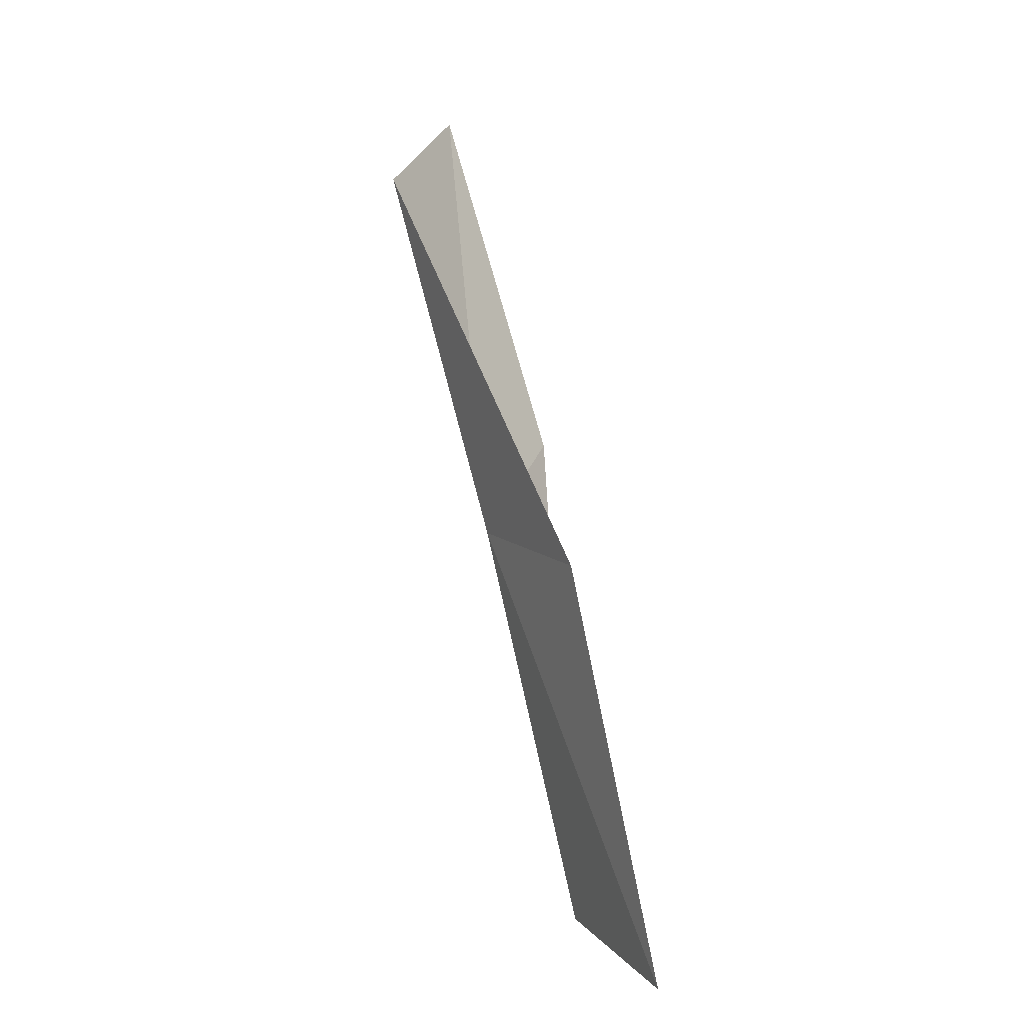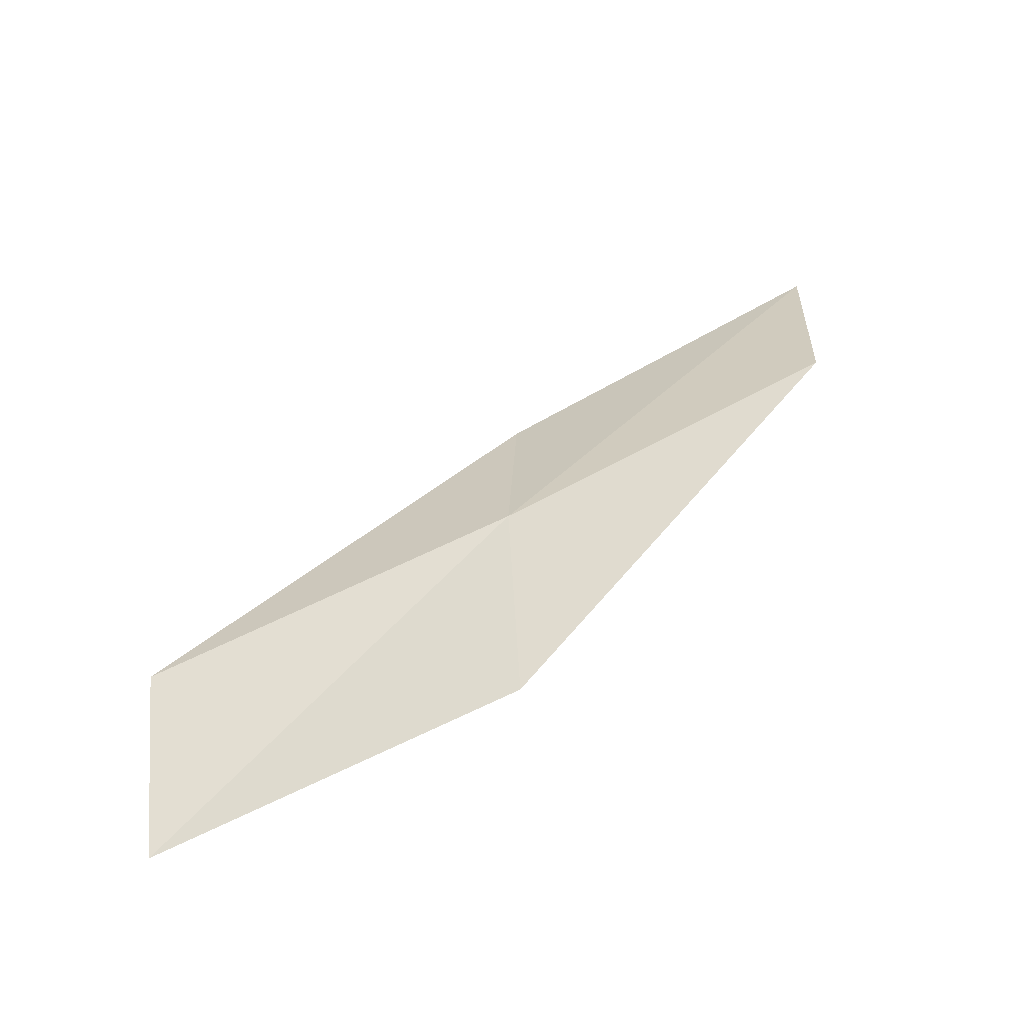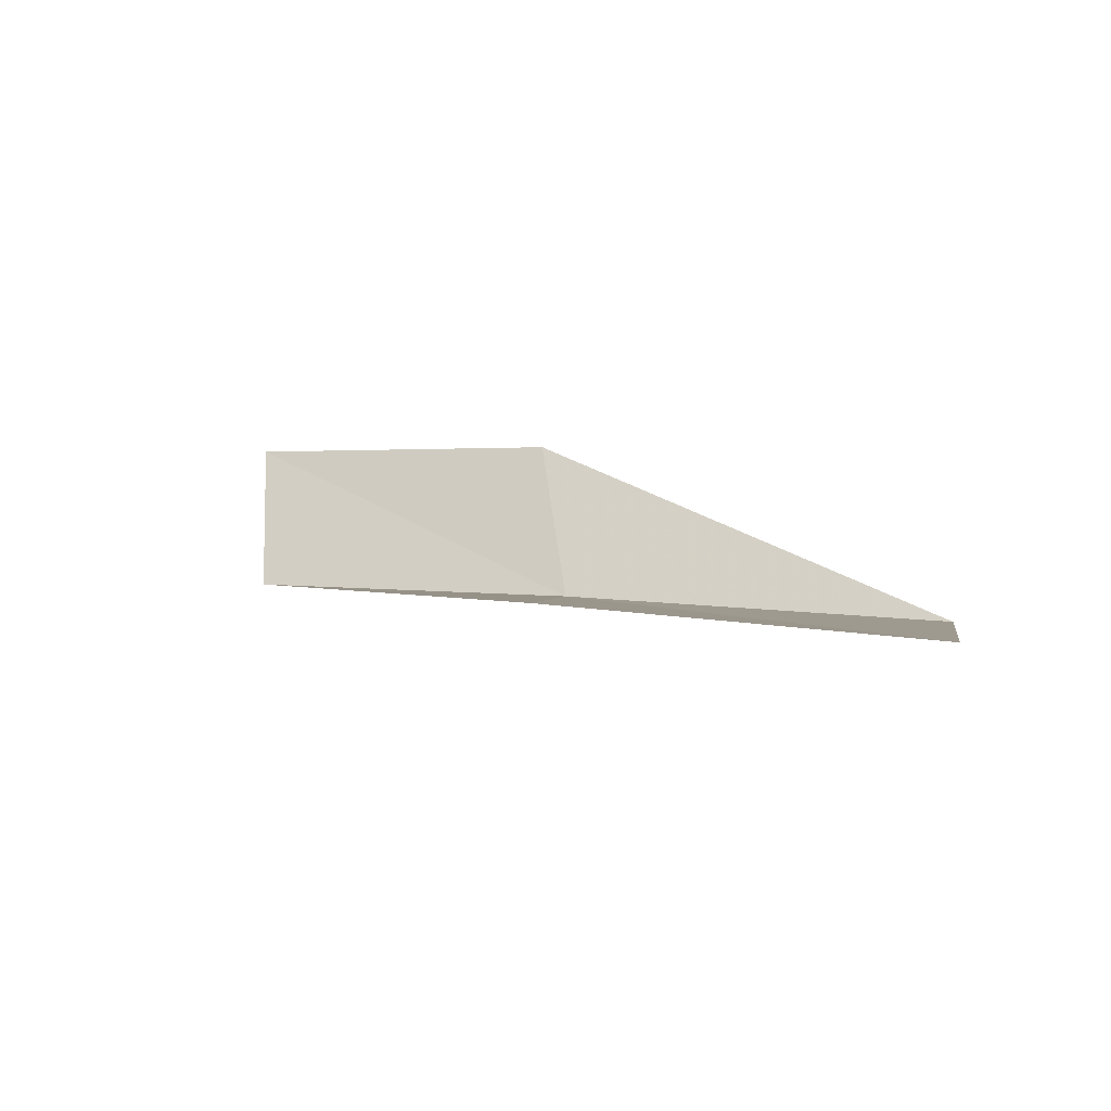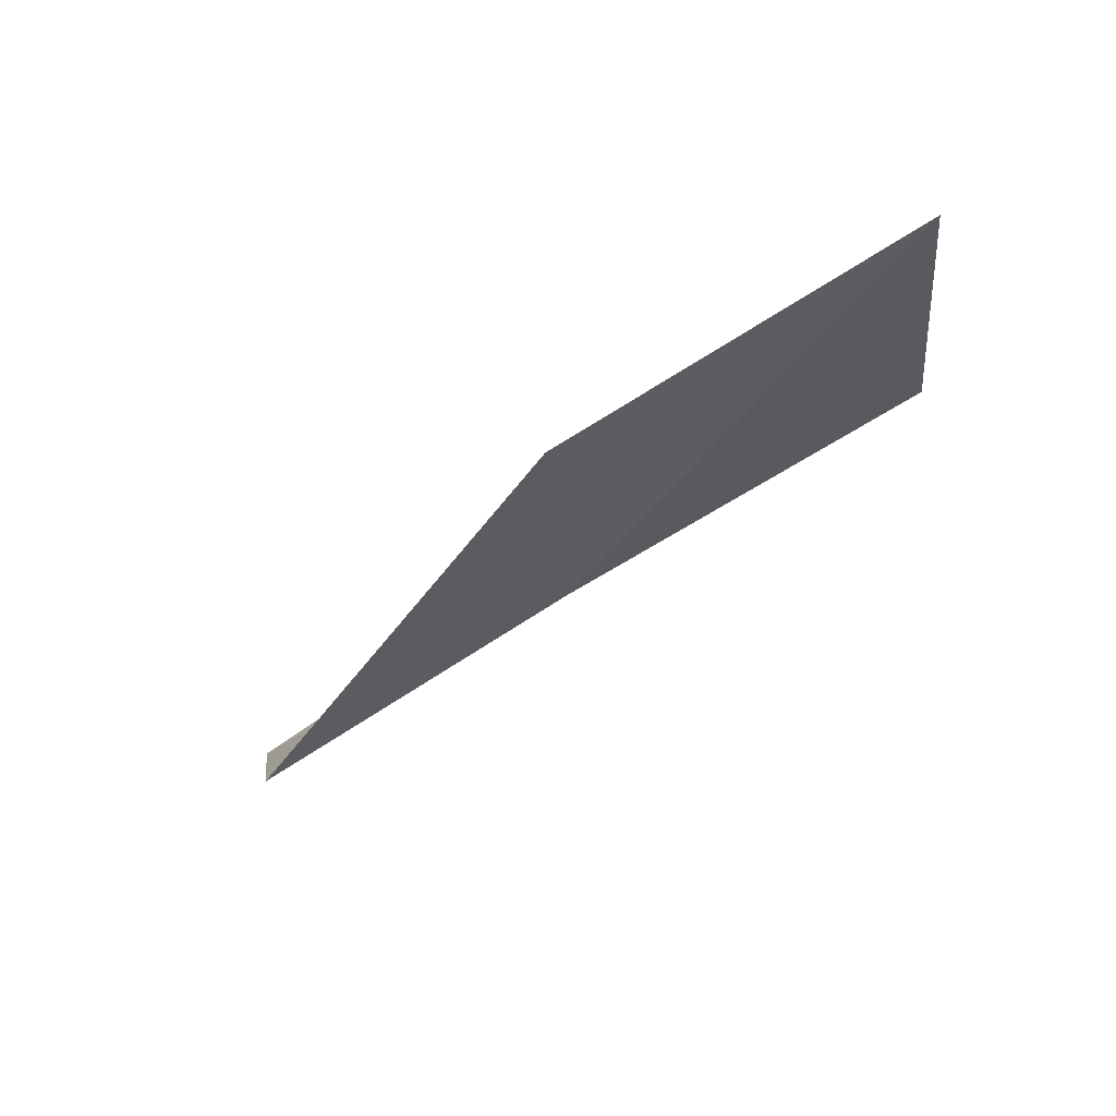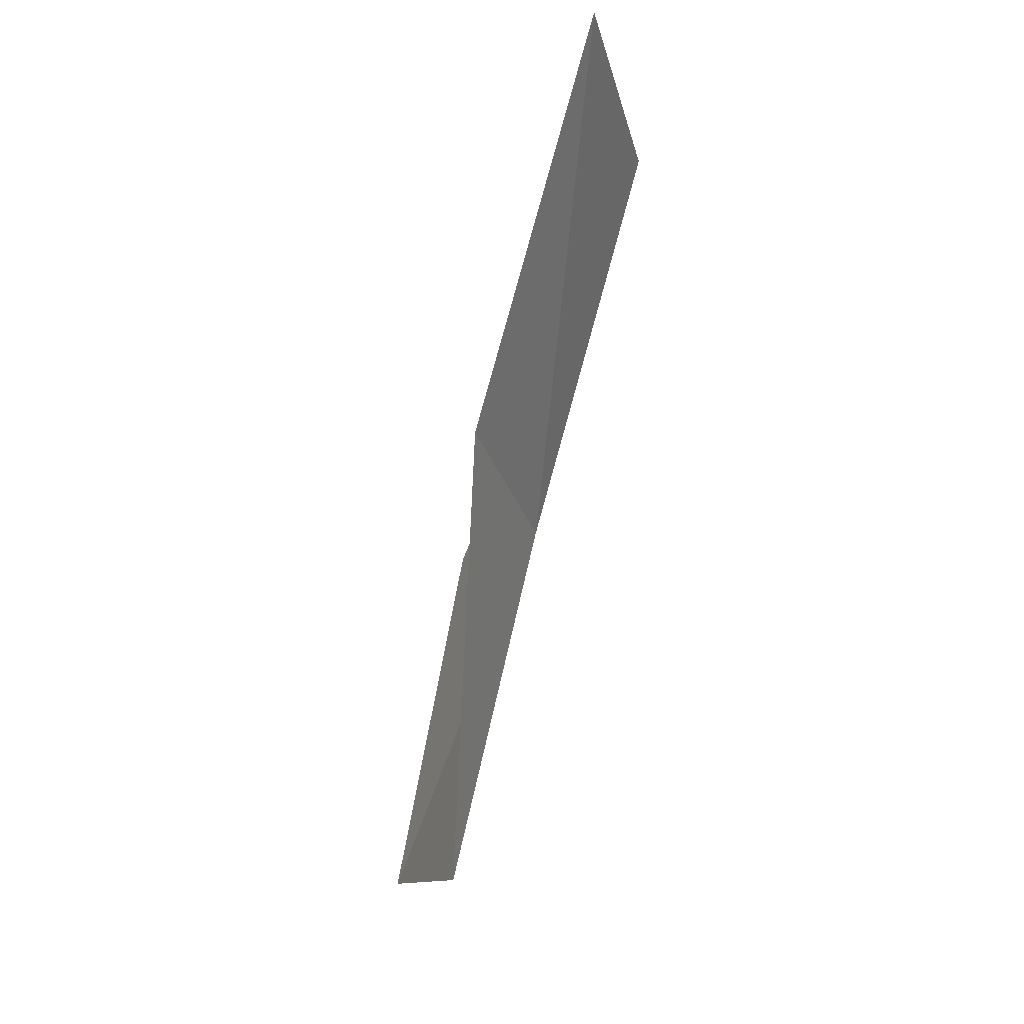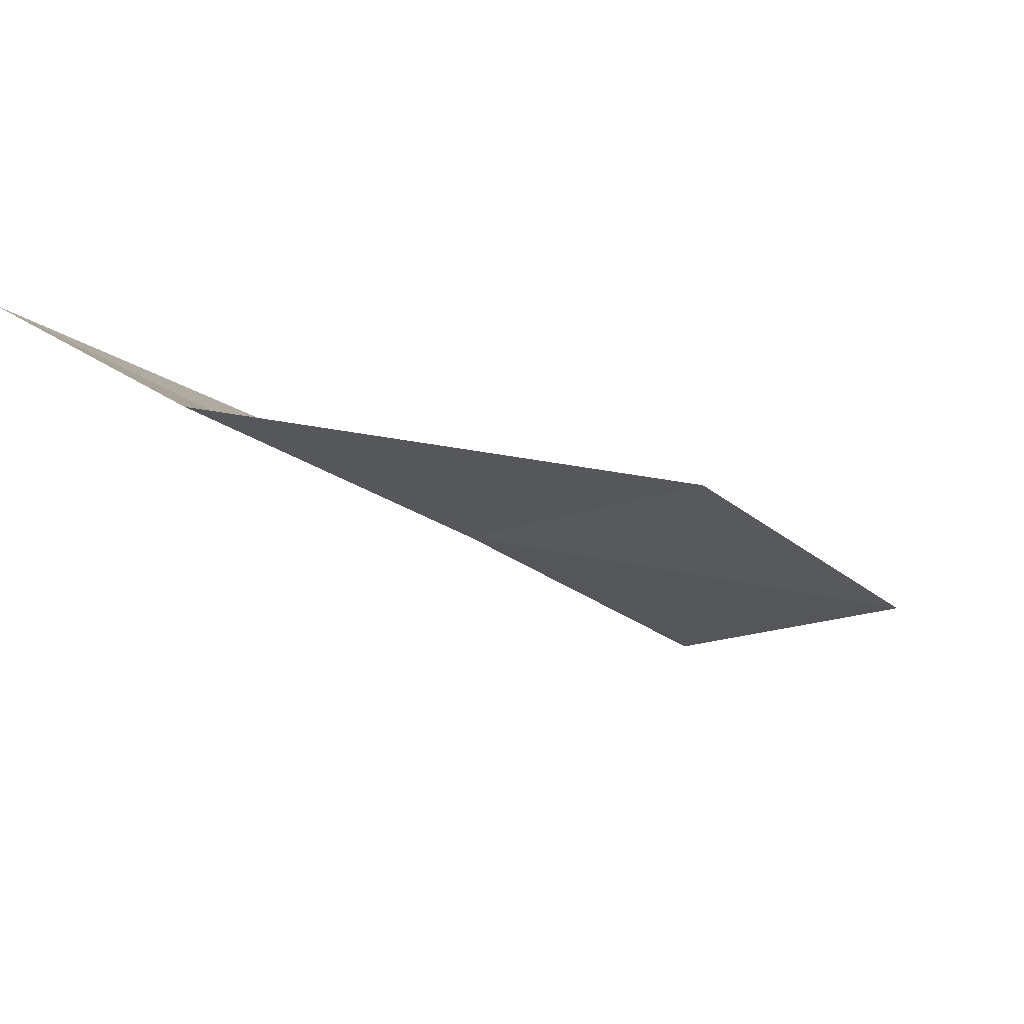
<metadata>
{"format":"obj","ext":"obj","renderer":"f3d","projection":"perspective","resolution":1024,"background":"white","views":[{"elev":-68.9,"azim":-159.4,"up":"+Y"},{"elev":-47.7,"azim":98.0,"up":"+Y"},{"elev":-62.4,"azim":-69.0,"up":"+Y"},{"elev":69.8,"azim":72.7,"up":"+Y"},{"elev":68.1,"azim":20.9,"up":"+Y"},{"elev":69.2,"azim":94.0,"up":"+Z"}]}
</metadata>
<code>
v -32.93 25.48 79.05
v -33.8 28.26 79.05
v -32.49 22.68 83.55
v -33.49 20.58 83.55
v -34.09 23.34 79.05
v -33.93 31.33 74.54
v -33.16 28.38 74.54
f 1 3 2
f 1 5 4
f 1 4 3
f 1 6 7
f 1 2 6
f 1 7 5

</code>
